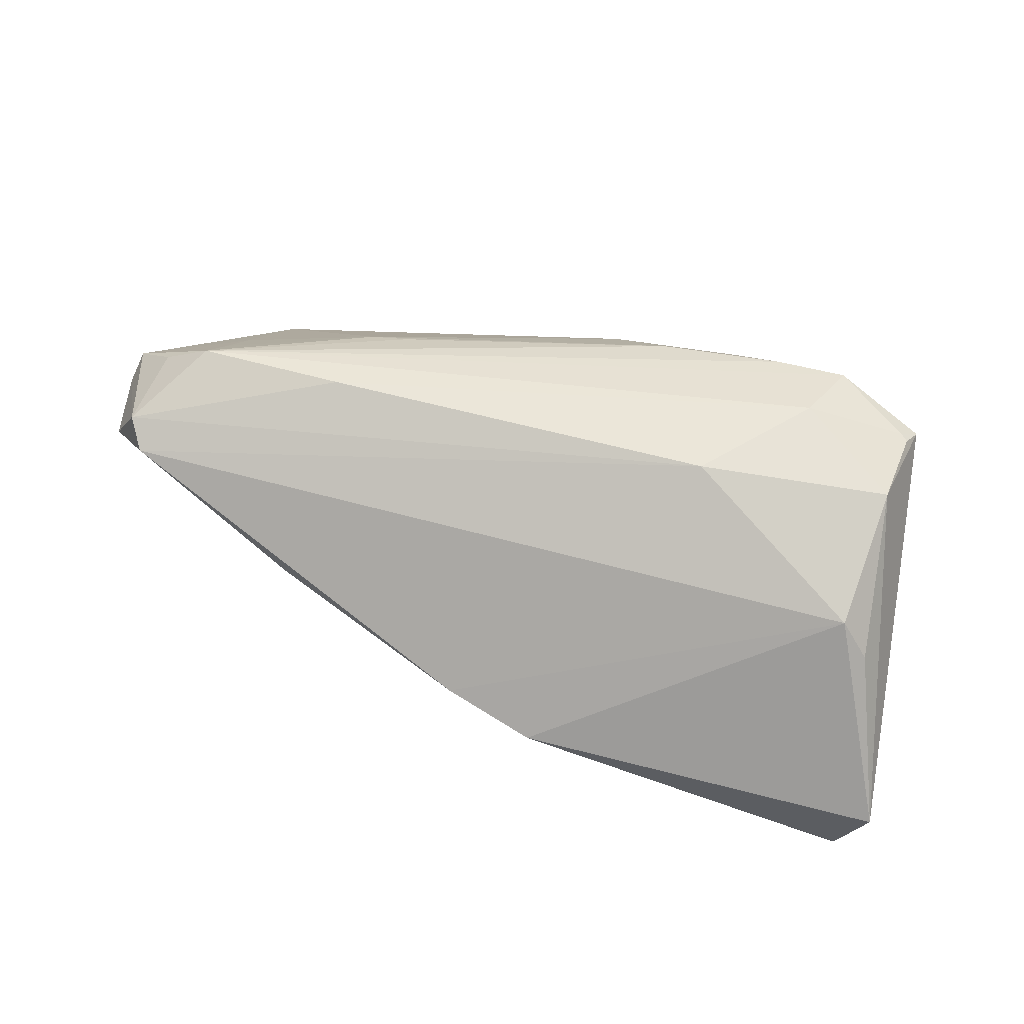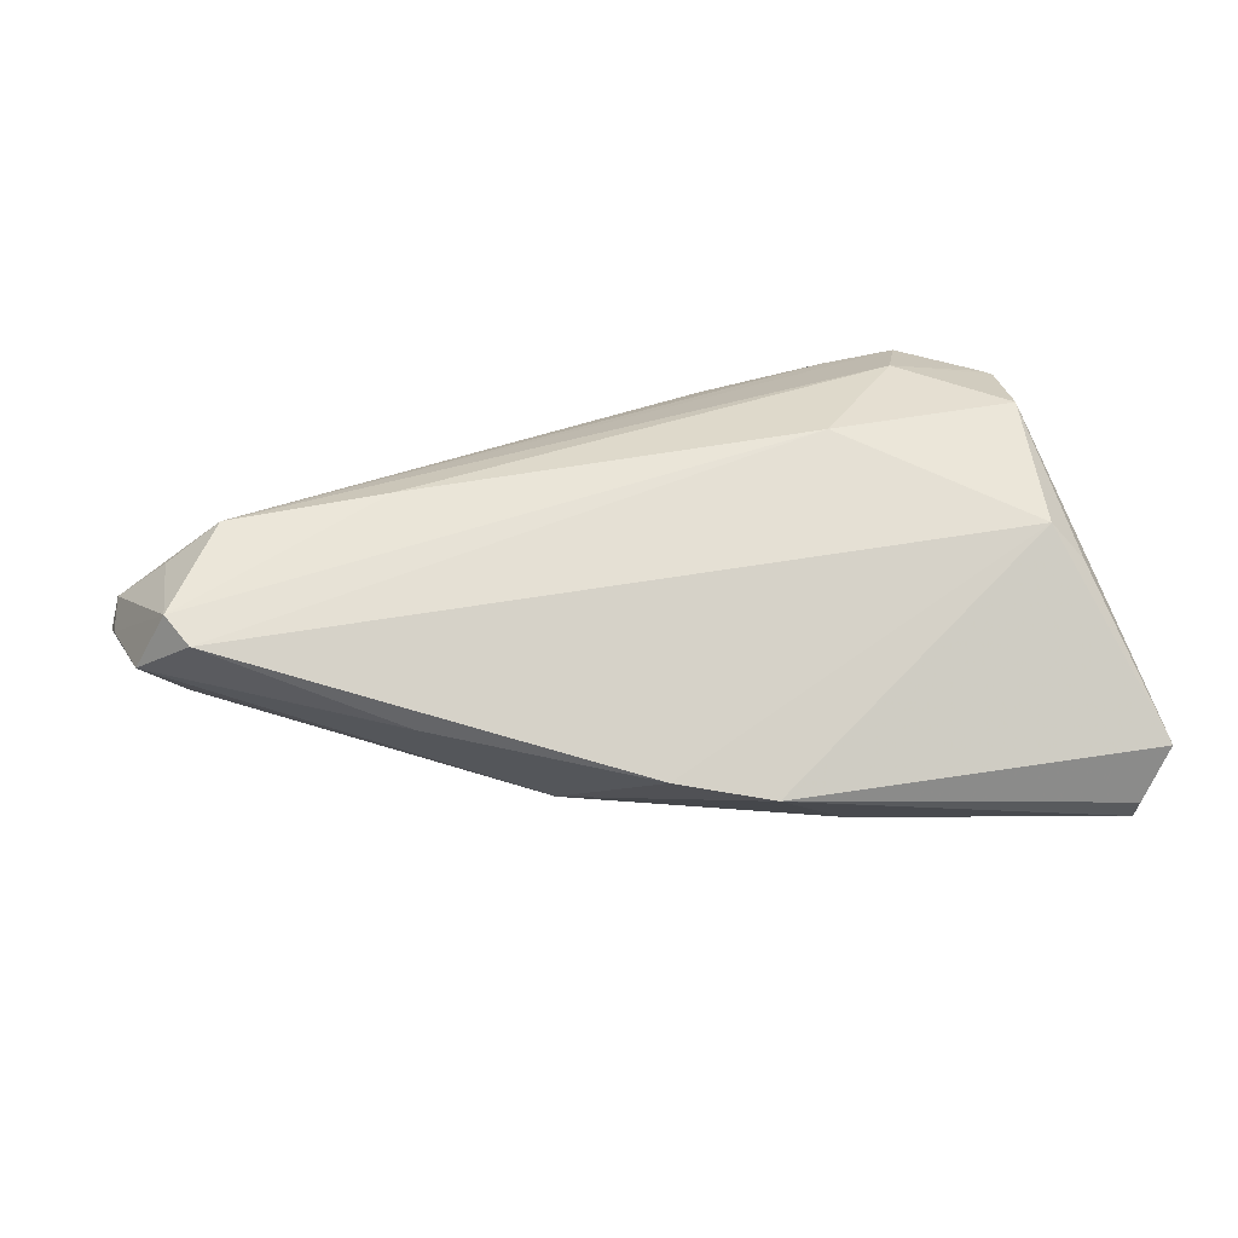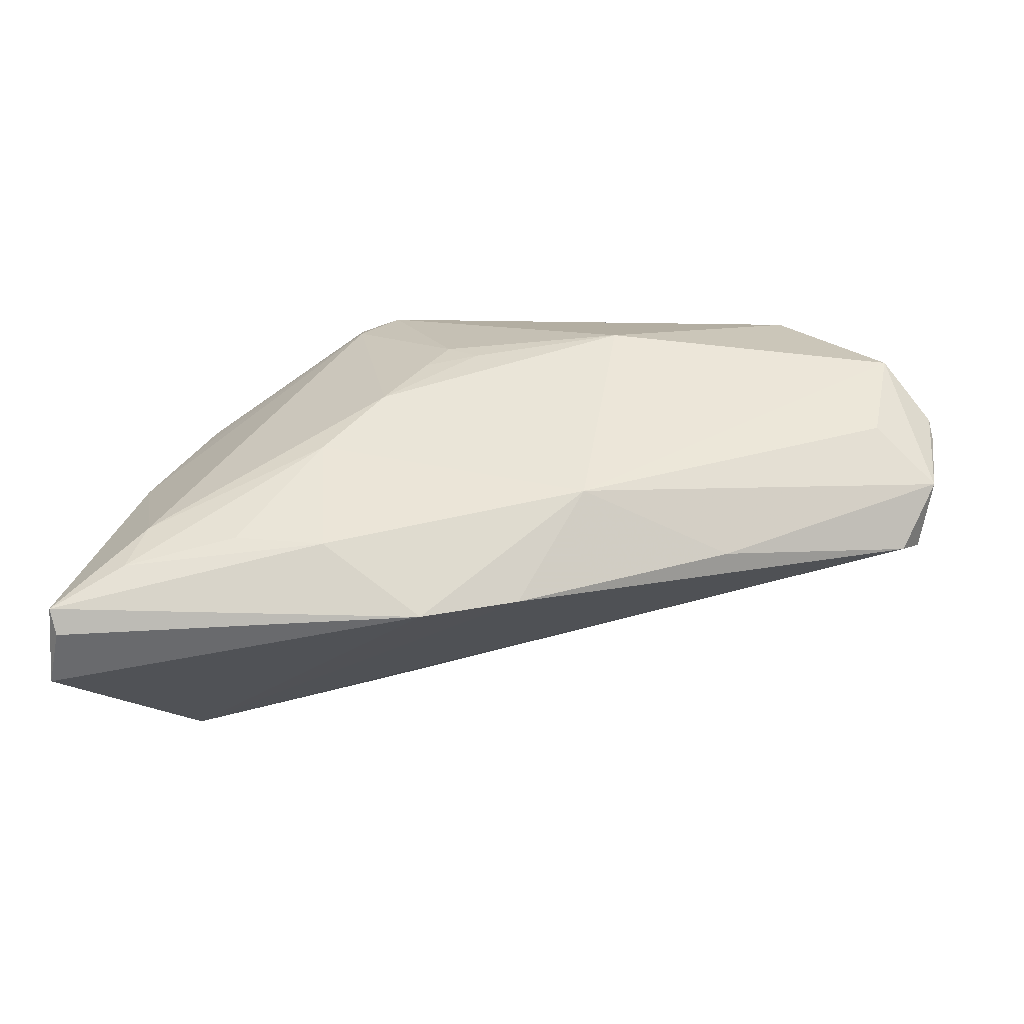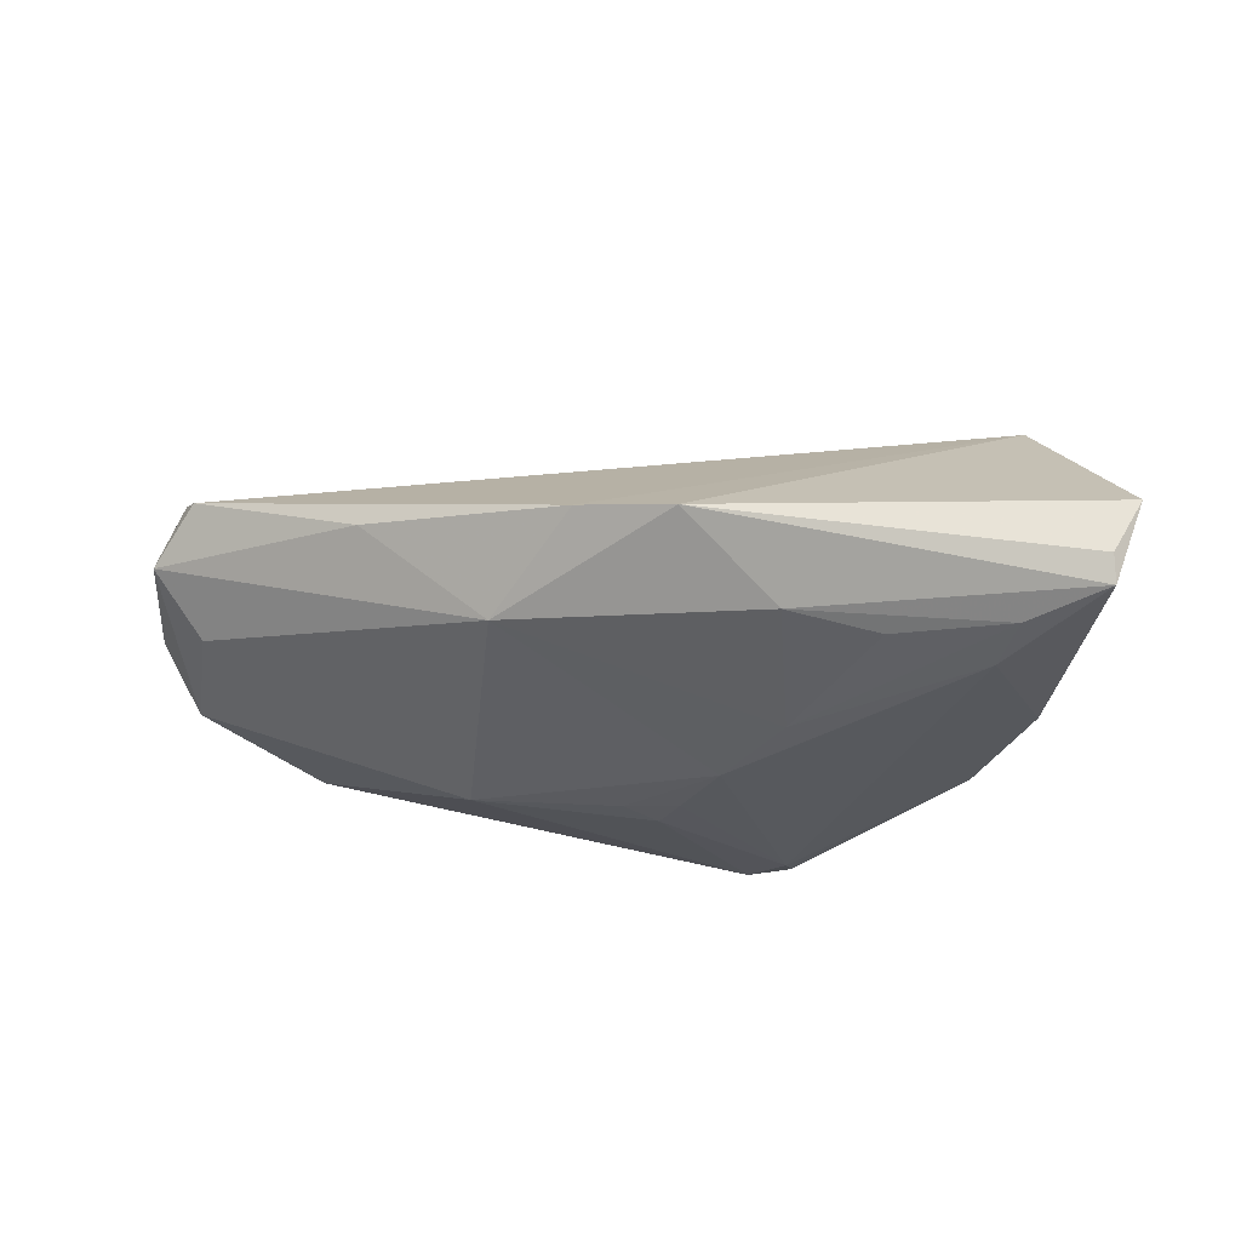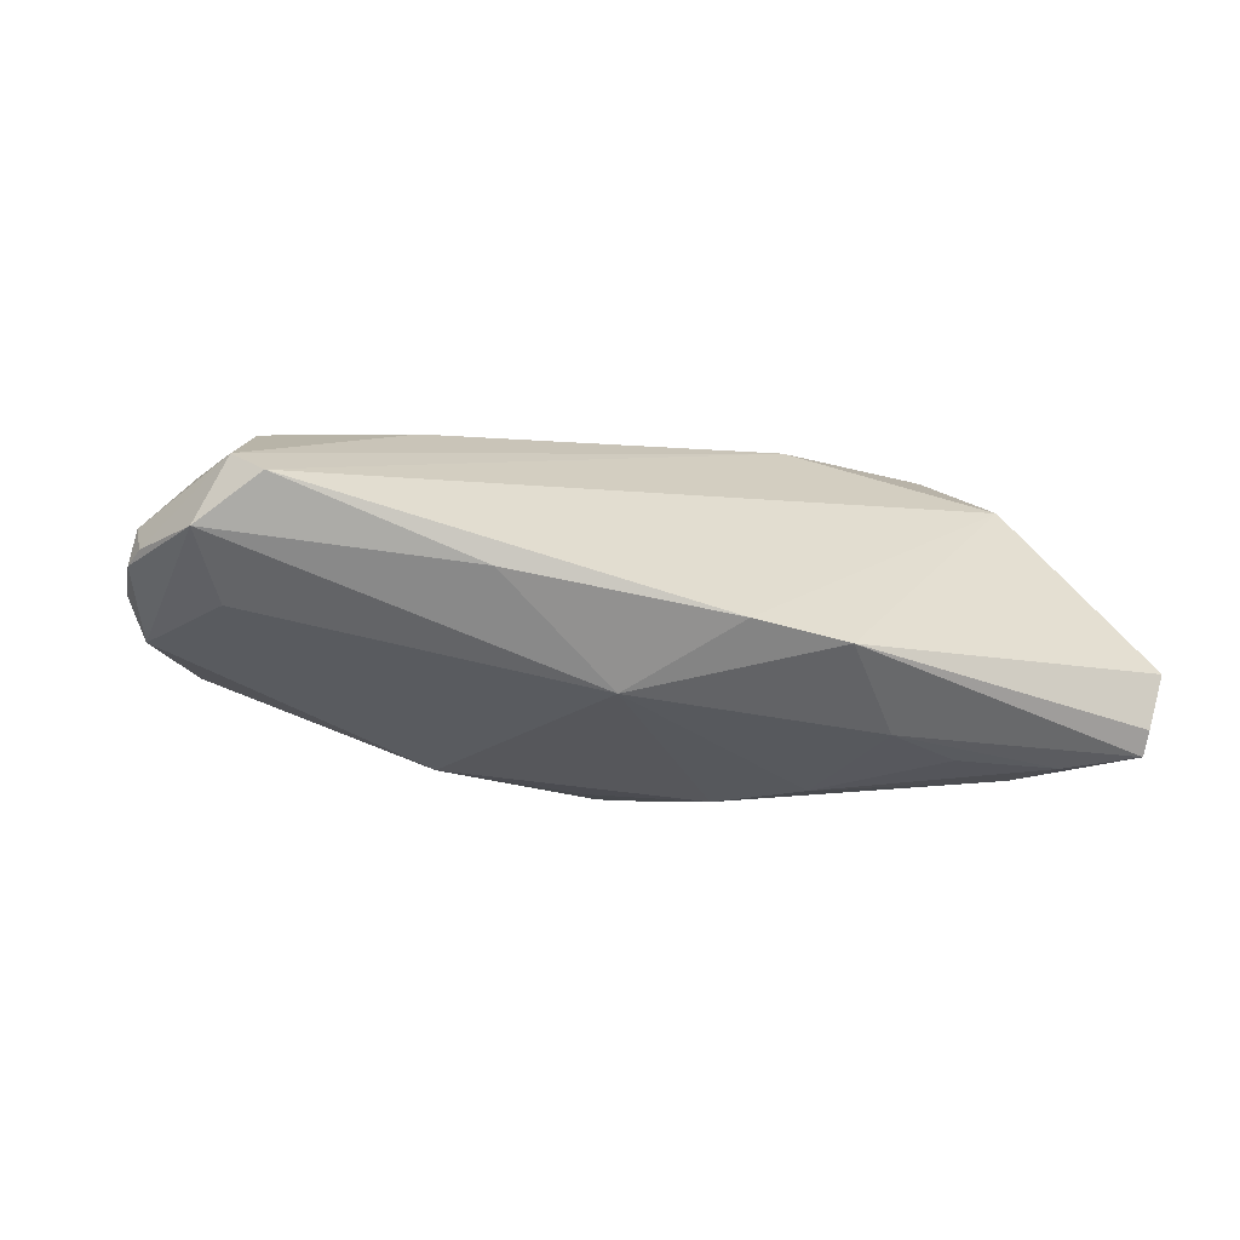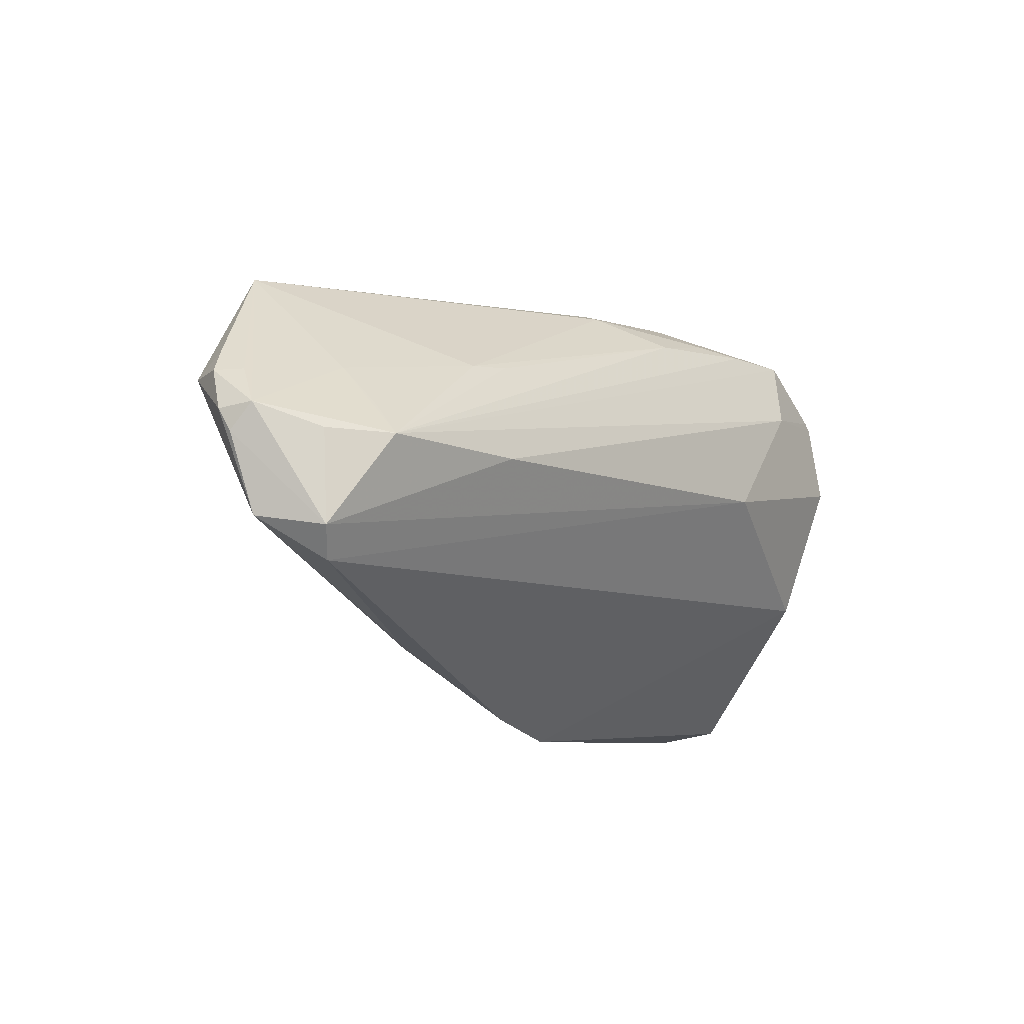
<metadata>
{"format":"obj","ext":"obj","renderer":"f3d","projection":"perspective","resolution":1024,"background":"white","views":[{"elev":62.1,"azim":15.3,"up":"+Z"},{"elev":37.9,"azim":-13.4,"up":"+Z"},{"elev":-64.6,"azim":-164.6,"up":"+Y"},{"elev":-28.2,"azim":8.3,"up":"+Z"},{"elev":-2.8,"azim":-31.6,"up":"+Z"},{"elev":-7.0,"azim":-50.9,"up":"+Y"}]}
</metadata>
<code>
v 0.01218 -0.01294 -0.02018
v 0.003894 -0.004245 -0.02161
v -0.008699 0.004857 -0.0207
v 0.0477 -0.03317 -0.01612
v -0.05095 0.02366 -0.006666
v 0.03295 0.00973 -0.0162
v 0.002501 0.02632 0.006027
v 0.009534 0.0278 -0.02061
v 0.01779 0.02656 0.007509
v -0.06006 0.001337 0.01499
v -0.066 0.00422 0.009182
v 0.04288 0.003302 0.02026
v -0.06253 0.01185 0.0001143
v 0.009605 0.02906 -0.01073
v -0.06492 -0.008866 0.008598
v 0.01849 0.02329 0.01481
v 0.04773 -0.03431 -0.01288
v 0.02387 -0.02643 -0.01645
v 0.03529 -0.02264 -0.01905
v -0.009016 -0.03139 -0.0005727
v 0.002986 -0.03431 -0.00325
v 0.04119 -0.01423 0.01477
v -0.06544 0.008767 0.002004
v -0.02004 -0.02166 -0.008858
v -0.006458 0.0282 -0.01209
v 0.009112 0.02408 -0.02161
v 0.03375 0.02195 0.0179
v -0.02773 0.007351 -0.01762
v 0.0006385 0.02529 0.008899
v 0.02668 0.02459 -0.009735
v -0.06098 -0.01012 0.01636
v 0.04505 -0.01624 0.01013
v -0.03373 6.675e-05 0.0214
v 0.03154 0.02444 -0.003101
v 0.01783 -0.000256 0.02241
v 0.01346 0.02831 -0.01605
v 0.03247 0.01434 -0.01567
v -0.06333 0.008451 -0.003102
v -0.03576 -0.022 0.00467
v 0.03841 0.02095 0.006967
v 0.008549 0.02946 -0.01644
v -0.05219 0.004969 0.01574
v -0.002354 0.02807 -0.004922
v 0.02458 0.02237 0.01696
v 0.03016 0.01331 0.02126
v -0.05871 -0.01393 0.01442
v -0.02784 0.01305 0.01538
v 0.04548 0.01669 0.01548
v -0.06728 0.003628 0.004981
v 0.03802 -0.02895 -0.01752
v -0.03295 0.01271 0.01448
v 0.008153 0.0216 0.01551
v 0.04037 -0.001094 -0.01537
v -0.001734 0.003706 -0.02161
v -0.05335 0.0009548 0.02001
v 0.02439 0.02642 -0.008041
v -0.05159 0.01022 0.009705
v -0.06696 0.0009227 0.006639
v -0.05939 -0.004153 0.000579
v -0.004795 0.008138 -0.02149
v 0.04421 0.01384 0.01762
v 0.01761 0.02722 -0.01556
v 0.04331 0.01483 0.01761
v 0.05144 -0.03276 -0.00603
v -0.06308 0.008986 0.004691
v 0.01309 -0.02808 -0.01343
v 0.00396 0.0283 -0.02091
f 53 48 64
f 24 28 2
f 60 28 67
f 27 55 45
f 64 48 12
f 20 22 46
f 15 31 58
f 46 31 15
f 67 28 5
f 2 54 26
f 26 60 67
f 26 54 60
f 48 53 37
f 32 22 64
f 64 12 32
f 32 12 22
f 63 27 45
f 48 27 63
f 22 12 35
f 35 12 45
f 46 22 35
f 35 31 46
f 24 15 59
f 24 20 39
f 39 15 24
f 39 20 46
f 46 15 39
f 55 57 11
f 11 57 5
f 58 31 11
f 28 60 3
f 60 54 3
f 2 28 3
f 3 54 2
f 55 27 44
f 44 52 55
f 27 9 44
f 1 24 2
f 21 20 24
f 64 22 21
f 22 20 21
f 53 26 6
f 6 37 53
f 26 37 6
f 34 37 30
f 48 37 34
f 34 9 27
f 45 12 61
f 61 63 45
f 61 12 48
f 48 63 61
f 55 31 33
f 31 35 33
f 45 55 33
f 33 35 45
f 38 59 15
f 38 5 28
f 28 24 38
f 24 59 38
f 5 57 51
f 10 31 55
f 55 11 10
f 10 11 31
f 52 44 16
f 16 44 9
f 5 43 25
f 7 43 5
f 9 43 7
f 8 26 67
f 8 37 26
f 14 43 9
f 24 1 66
f 66 21 24
f 64 21 17
f 19 26 53
f 2 26 19
f 19 1 2
f 50 1 19
f 40 27 48
f 48 34 40
f 40 34 27
f 55 52 47
f 47 51 55
f 52 51 47
f 42 57 55
f 55 51 42
f 42 51 57
f 29 51 52
f 5 51 29
f 29 7 5
f 52 16 29
f 29 16 9
f 9 7 29
f 62 8 36
f 30 37 62
f 37 8 62
f 56 62 36
f 9 34 56
f 56 14 9
f 56 34 30
f 30 62 56
f 18 1 50
f 50 66 18
f 18 66 1
f 64 17 4
f 4 53 64
f 4 19 53
f 50 19 4
f 4 66 50
f 21 66 4
f 4 17 21
f 58 11 49
f 11 23 49
f 49 23 38
f 49 15 58
f 49 38 15
f 65 11 5
f 65 23 11
f 41 56 36
f 14 56 41
f 41 8 67
f 36 8 41
f 67 5 41
f 5 25 41
f 41 25 43
f 43 14 41
f 13 65 5
f 23 65 13
f 5 38 13
f 38 23 13

</code>
